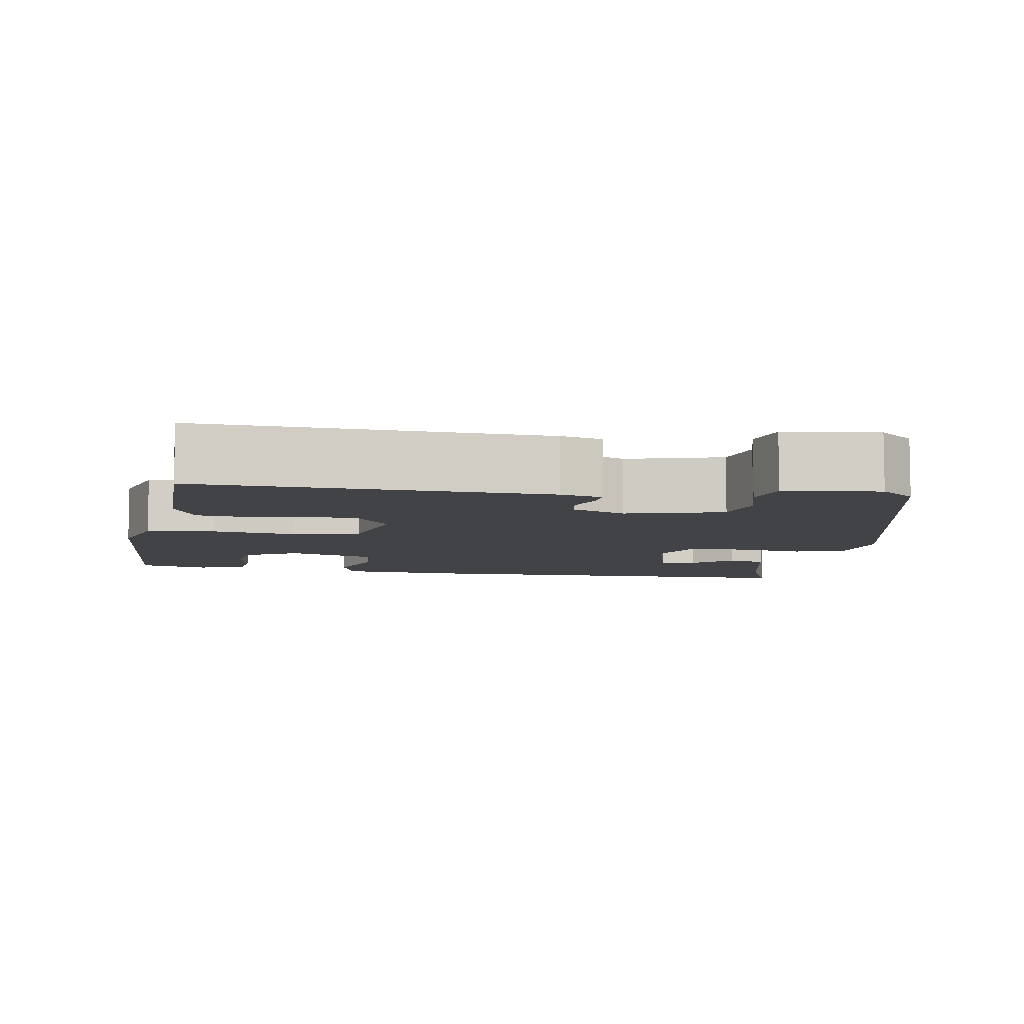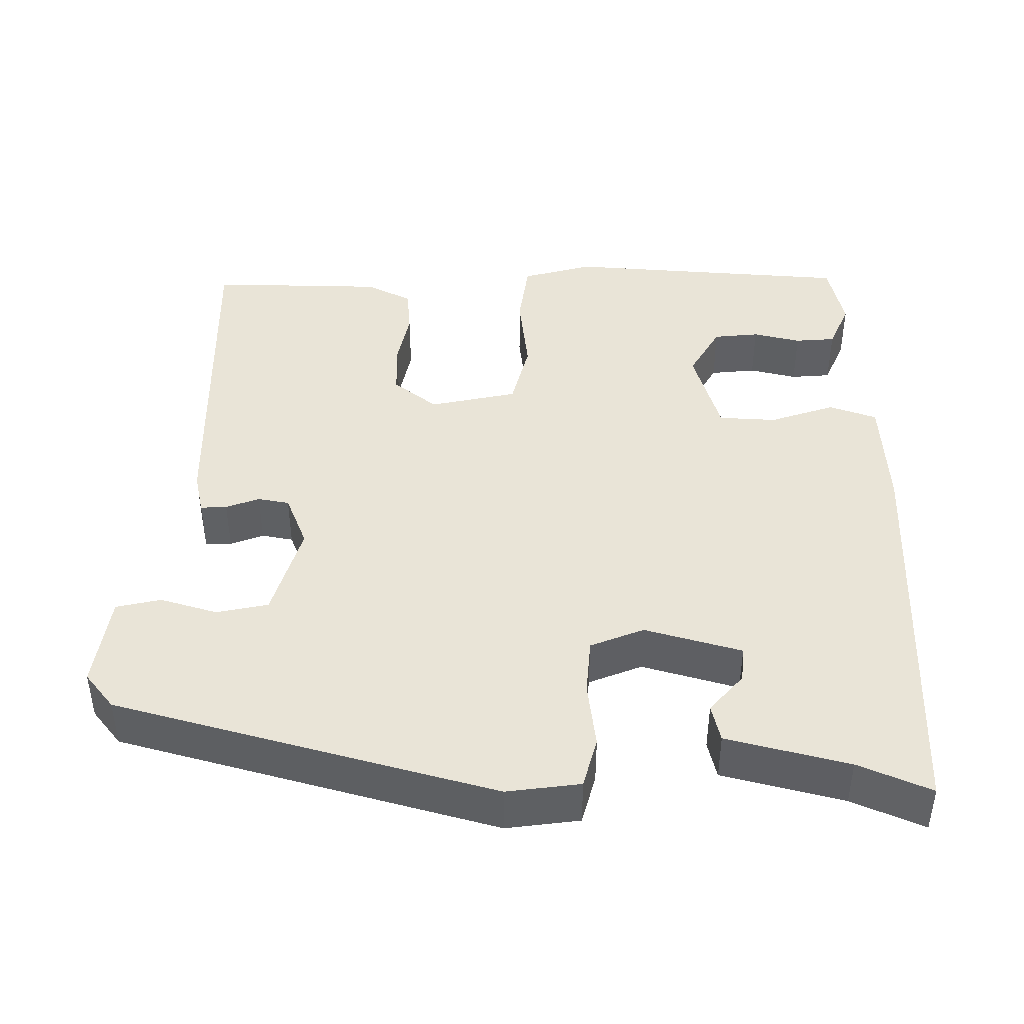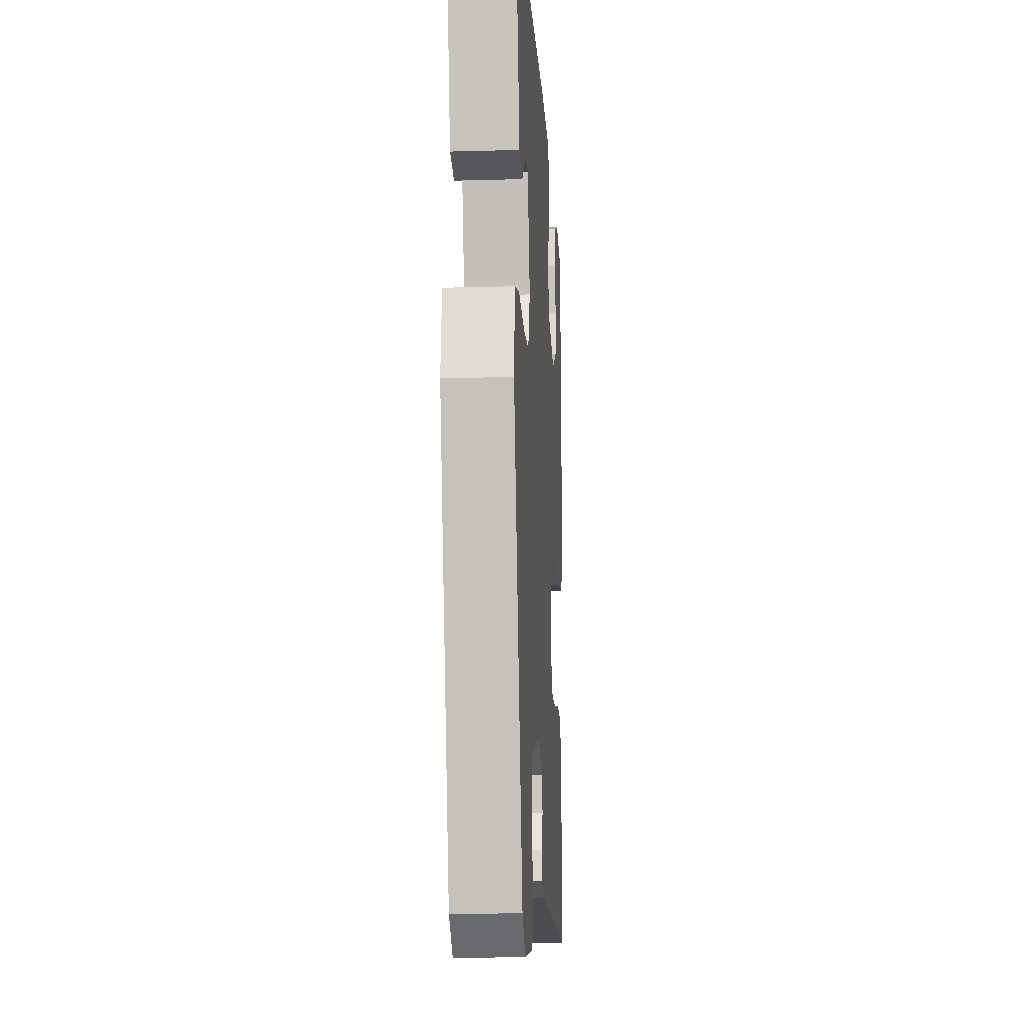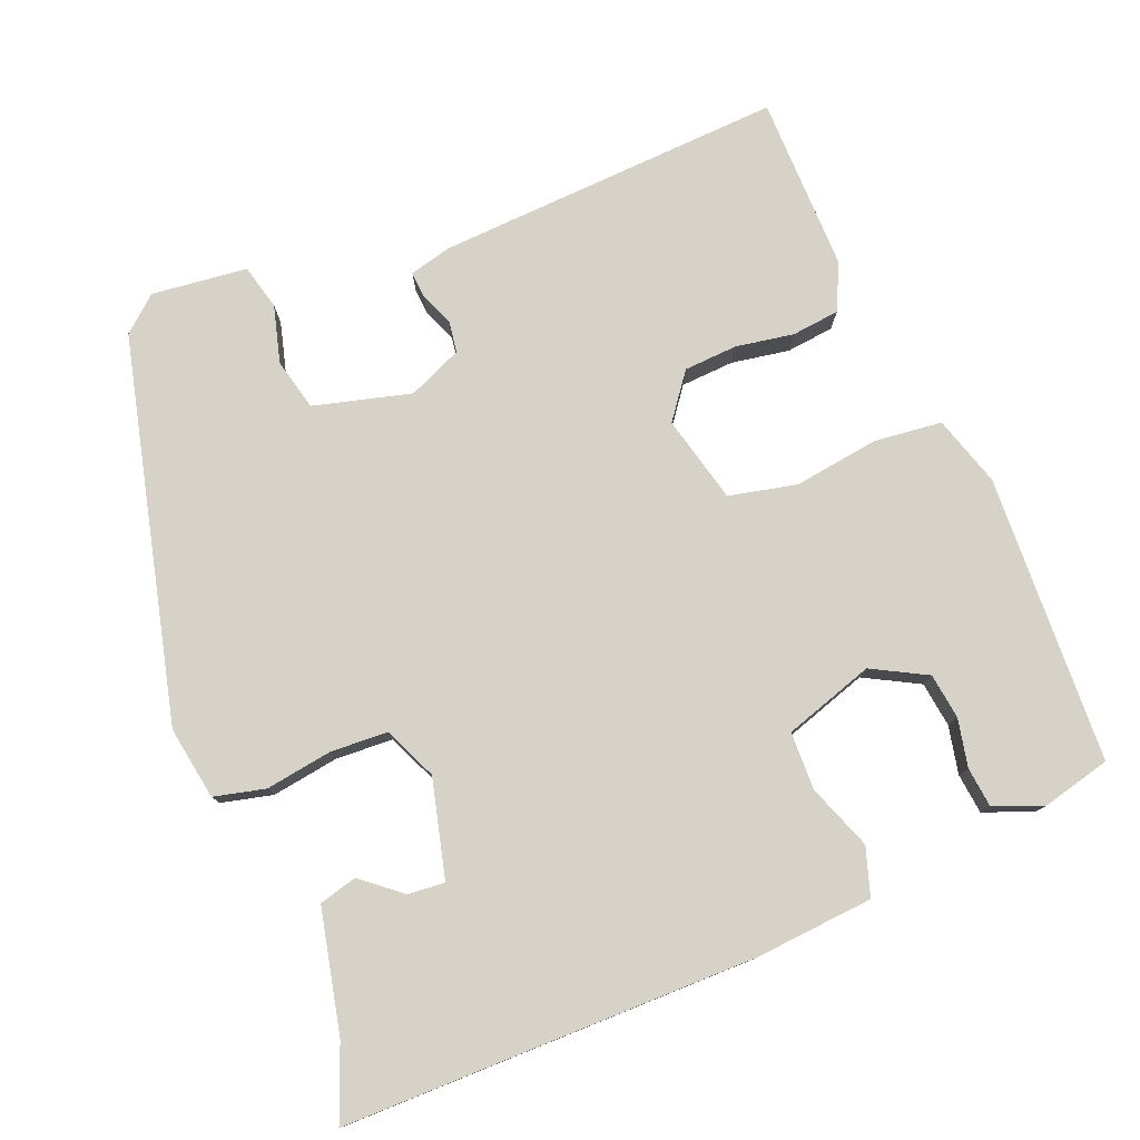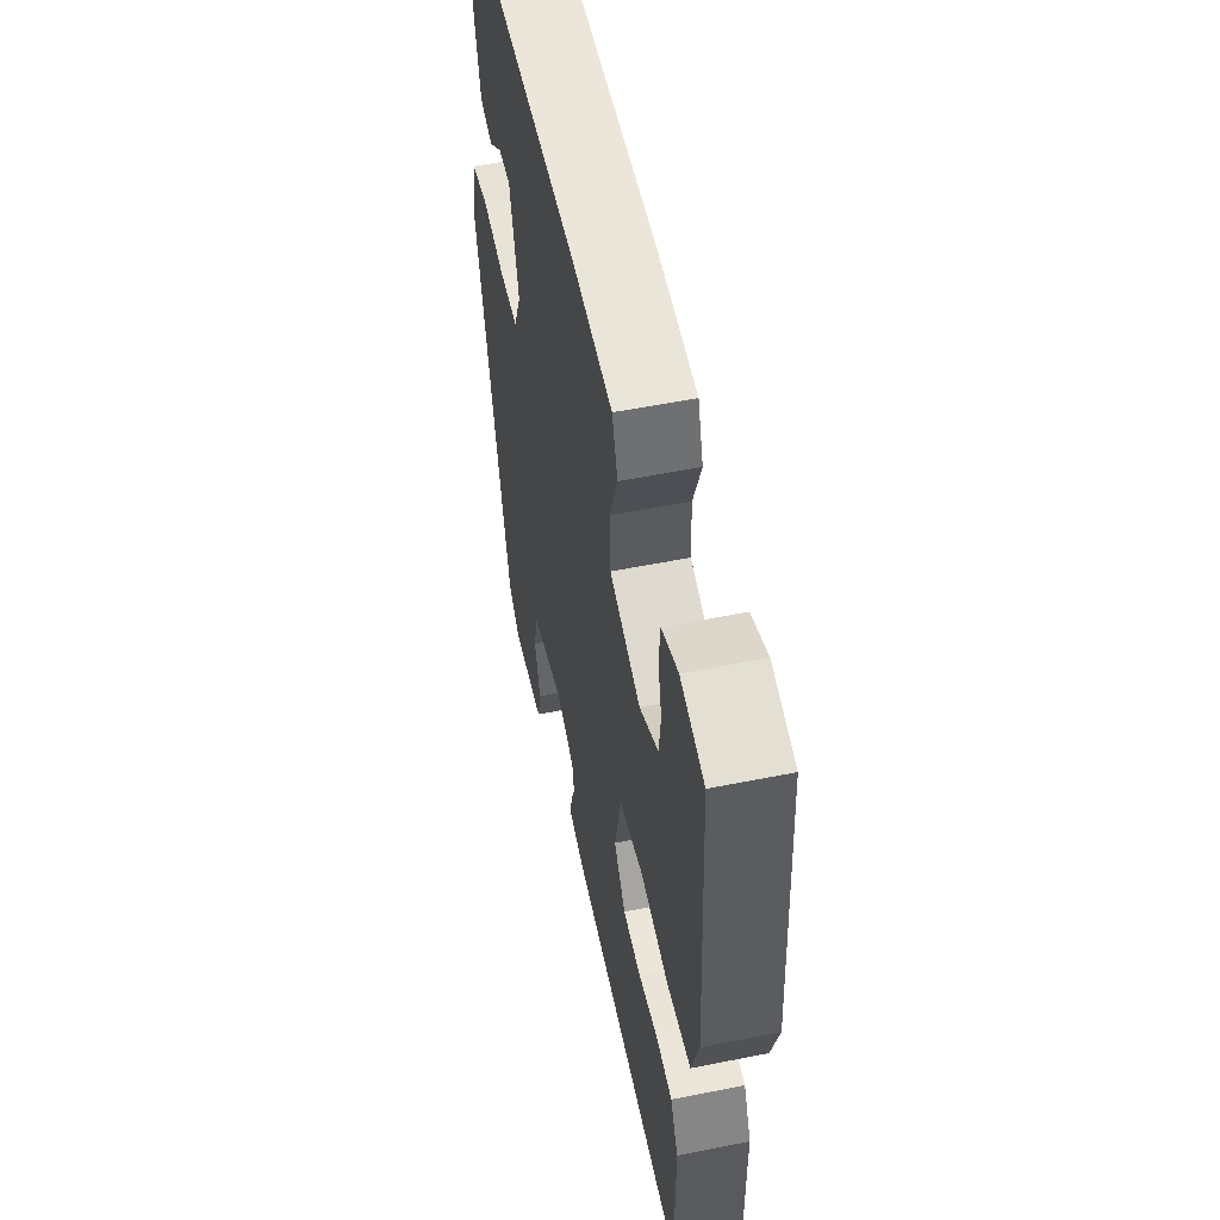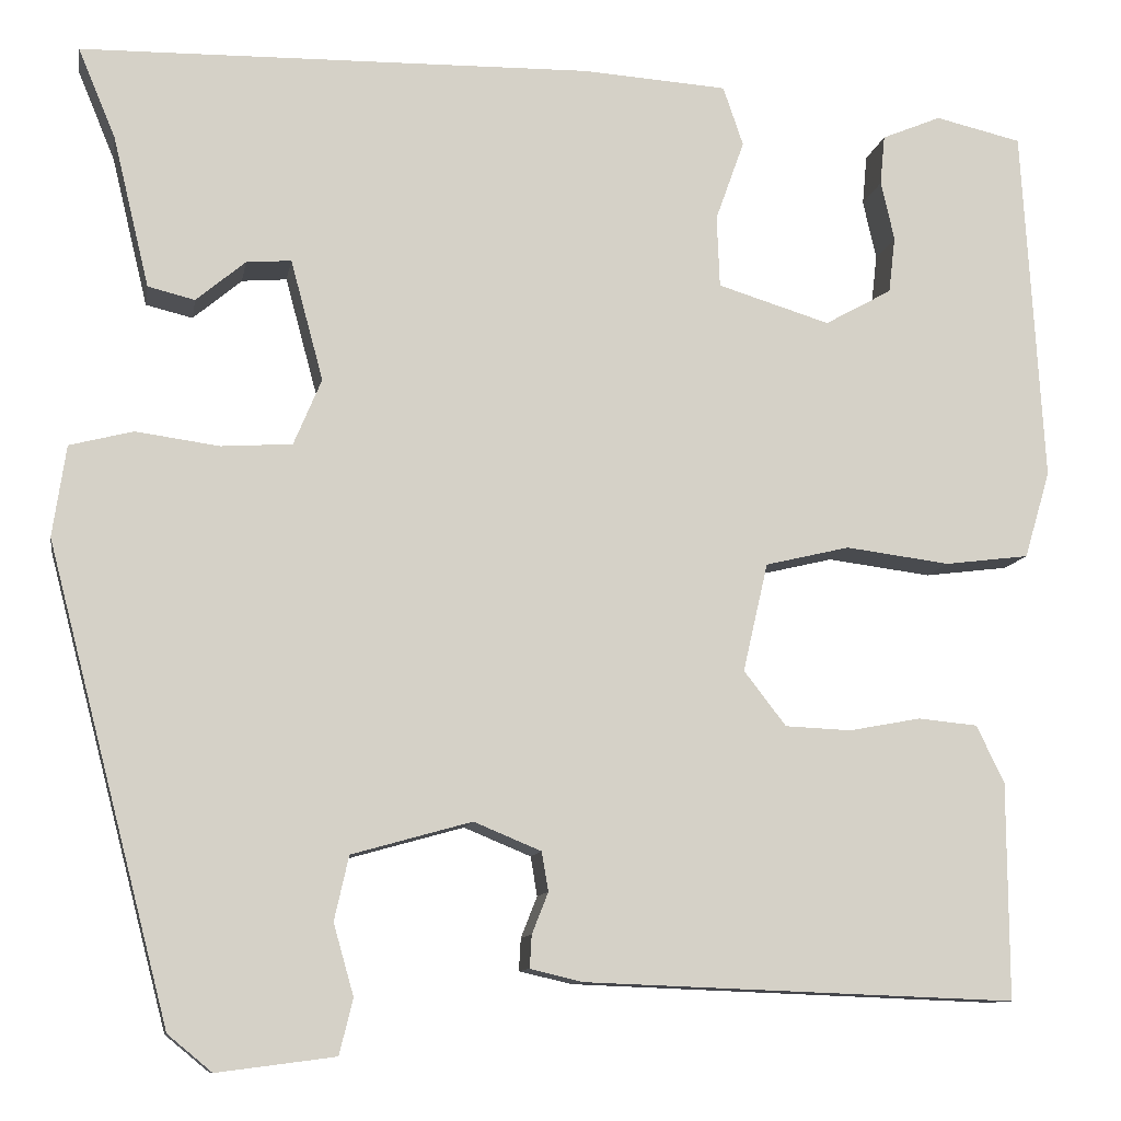
<metadata>
{"format":"obj","ext":"obj","renderer":"f3d","projection":"perspective","resolution":1024,"background":"white","views":[{"elev":-7.3,"azim":170.3,"up":"+Y"},{"elev":43.2,"azim":-88.8,"up":"+Y"},{"elev":-13.9,"azim":-86.4,"up":"+Z"},{"elev":78.3,"azim":-22.9,"up":"+Y"},{"elev":54.7,"azim":78.0,"up":"+Z"},{"elev":-10.5,"azim":-9.8,"up":"+Z"}]}
</metadata>
<code>
v -0.4 0.07 -0.502
v -0.528 0.07 -0.011
v -0.514 0.07 0.084
v -0.448 0.07 0.101
v -0.361 0.07 0.089
v -0.287 0.07 0.094
v -0.258 0.07 0.163
v -0.292 0.07 0.289
v -0.339 0.07 0.285
v -0.39 0.07 0.242
v -0.439 0.07 0.254
v -0.477 0.07 0.412
v -0.516 0.07 0.506
v 0.018 0.07 0.516
v 0.17 0.07 0.506
v 0.191 0.07 0.444
v 0.161 0.07 0.36
v 0.164 0.07 0.285
v 0.281 0.07 0.249
v 0.351 0.07 0.288
v 0.358 0.07 0.347
v 0.344 0.07 0.409
v 0.349 0.07 0.461
v 0.411 0.07 0.487
v 0.501 0.07 0.466
v 0.523 0.07 0.093
v 0.496 0.07 0.002
v 0.408 0.07 -0.009
v 0.299 0.07 0.005
v 0.211 0.07 -0.016
v 0.185 0.07 -0.129
v 0.229 0.07 -0.186
v 0.298 0.07 -0.189
v 0.373 0.07 -0.175
v 0.435 0.07 -0.181
v 0.464 0.07 -0.241
v 0.465 0.07 -0.467
v 0.015 0.07 -0.45
v -0.04 0.07 -0.437
v -0.038 0.07 -0.403
v -0.021 0.07 -0.36
v -0.028 0.07 -0.319
v -0.098 0.07 -0.29
v -0.223 0.07 -0.325
v -0.238 0.07 -0.392
v -0.217 0.07 -0.466
v -0.231 0.07 -0.524
v -0.354 0.07 -0.54
v -0.4 0 -0.502
v -0.528 0 -0.011
v -0.514 0 0.084
v -0.448 0 0.101
v -0.361 0 0.089
v -0.287 0 0.094
v -0.258 0 0.163
v -0.292 0 0.289
v -0.339 0 0.285
v -0.39 0 0.242
v -0.439 0 0.254
v -0.477 0 0.412
v -0.516 0 0.506
v 0.018 0 0.516
v 0.17 0 0.506
v 0.191 0 0.444
v 0.161 0 0.36
v 0.164 0 0.285
v 0.281 0 0.249
v 0.351 0 0.288
v 0.358 0 0.347
v 0.344 0 0.409
v 0.349 0 0.461
v 0.411 0 0.487
v 0.501 0 0.466
v 0.523 0 0.093
v 0.496 0 0.002
v 0.408 0 -0.009
v 0.299 0 0.005
v 0.211 0 -0.016
v 0.185 0 -0.129
v 0.229 0 -0.186
v 0.298 0 -0.189
v 0.373 0 -0.175
v 0.435 0 -0.181
v 0.464 0 -0.241
v 0.465 0 -0.467
v 0.015 0 -0.45
v -0.04 0 -0.437
v -0.038 0 -0.403
v -0.021 0 -0.36
v -0.028 0 -0.319
v -0.098 0 -0.29
v -0.223 0 -0.325
v -0.238 0 -0.392
v -0.217 0 -0.466
v -0.231 0 -0.524
v -0.354 0 -0.54
f 2 3 4
f 1 2 4
f 48 1 4
f 47 48 4
f 46 47 4
f 45 46 4
f 44 45 4 5
f 43 44 5 6
f 42 43 6 7
f 39 40 41
f 38 39 41
f 37 38 41
f 36 37 41
f 35 36 41
f 34 35 41
f 33 34 41
f 32 33 41 42
f 42 7 8
f 32 42 8
f 31 32 8
f 27 28 29
f 26 27 29
f 25 26 29
f 24 25 29
f 21 22 23 24
f 20 21 24
f 20 24 29
f 19 20 29 30
f 15 16 17
f 14 15 17
f 13 14 17
f 12 13 17
f 12 17 18
f 9 10 11 12
f 8 9 12
f 18 19 30
f 12 18 30
f 8 12 30
f 8 30 31
f 52 51 50
f 52 50 49
f 52 49 96
f 52 96 95
f 52 95 94
f 52 94 93
f 53 52 93 92
f 54 53 92 91
f 55 54 91 90
f 89 88 87
f 89 87 86
f 89 86 85
f 89 85 84
f 89 84 83
f 89 83 82
f 89 82 81
f 90 89 81 80
f 56 55 90
f 56 90 80
f 56 80 79
f 77 76 75
f 77 75 74
f 77 74 73
f 77 73 72
f 72 71 70 69
f 72 69 68
f 77 72 68
f 78 77 68 67
f 65 64 63
f 65 63 62
f 65 62 61
f 65 61 60
f 66 65 60
f 60 59 58 57
f 60 57 56
f 78 67 66
f 78 66 60
f 78 60 56
f 79 78 56
f 1 49 50 2
f 2 50 51 3
f 3 51 52 4
f 4 52 53 5
f 5 53 54 6
f 6 54 55 7
f 7 55 56 8
f 8 56 57 9
f 9 57 58 10
f 10 58 59 11
f 11 59 60 12
f 12 60 61 13
f 13 61 62 14
f 14 62 63 15
f 15 63 64 16
f 16 64 65 17
f 17 65 66 18
f 18 66 67 19
f 19 67 68 20
f 20 68 69 21
f 21 69 70 22
f 22 70 71 23
f 23 71 72 24
f 24 72 73 25
f 25 73 74 26
f 26 74 75 27
f 27 75 76 28
f 28 76 77 29
f 29 77 78 30
f 30 78 79 31
f 31 79 80 32
f 32 80 81 33
f 33 81 82 34
f 34 82 83 35
f 35 83 84 36
f 36 84 85 37
f 37 85 86 38
f 38 86 87 39
f 39 87 88 40
f 40 88 89 41
f 41 89 90 42
f 42 90 91 43
f 43 91 92 44
f 44 92 93 45
f 45 93 94 46
f 46 94 95 47
f 47 95 96 48
f 48 96 49 1

</code>
